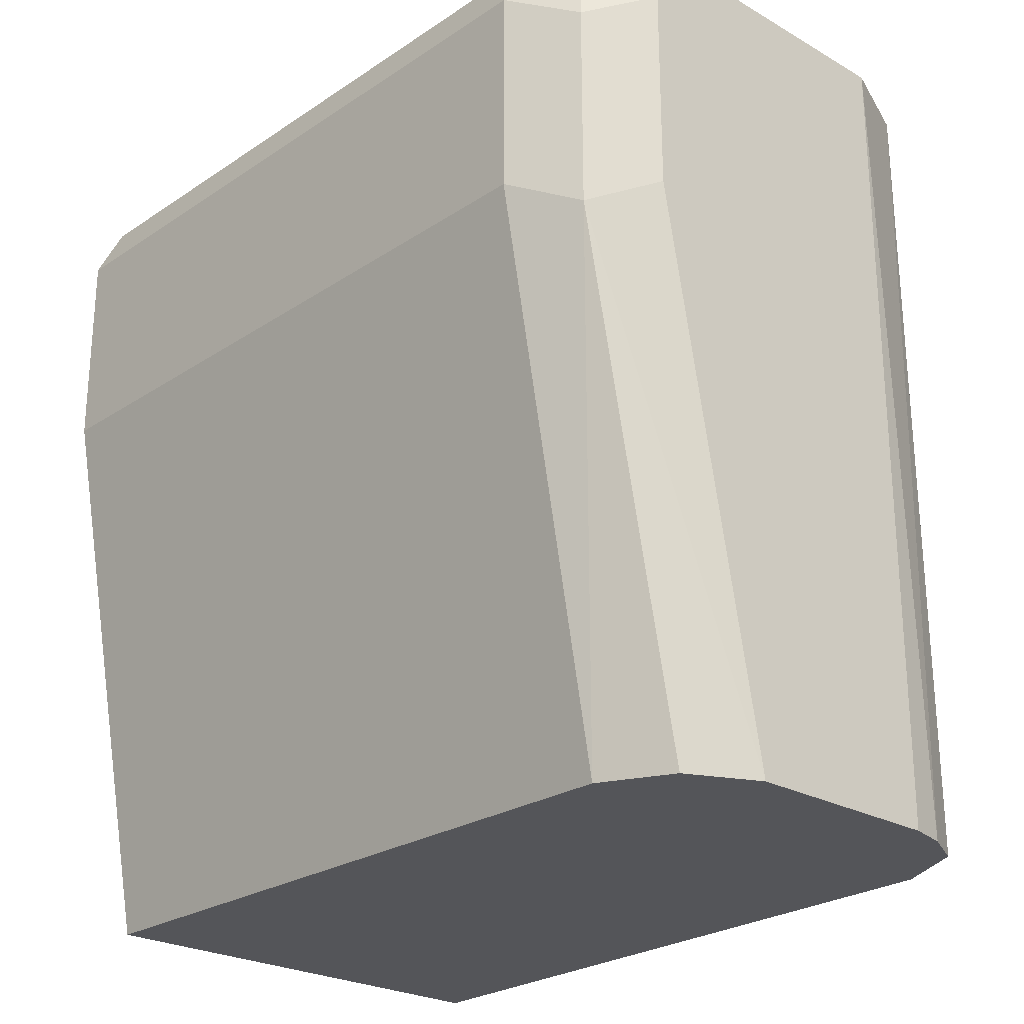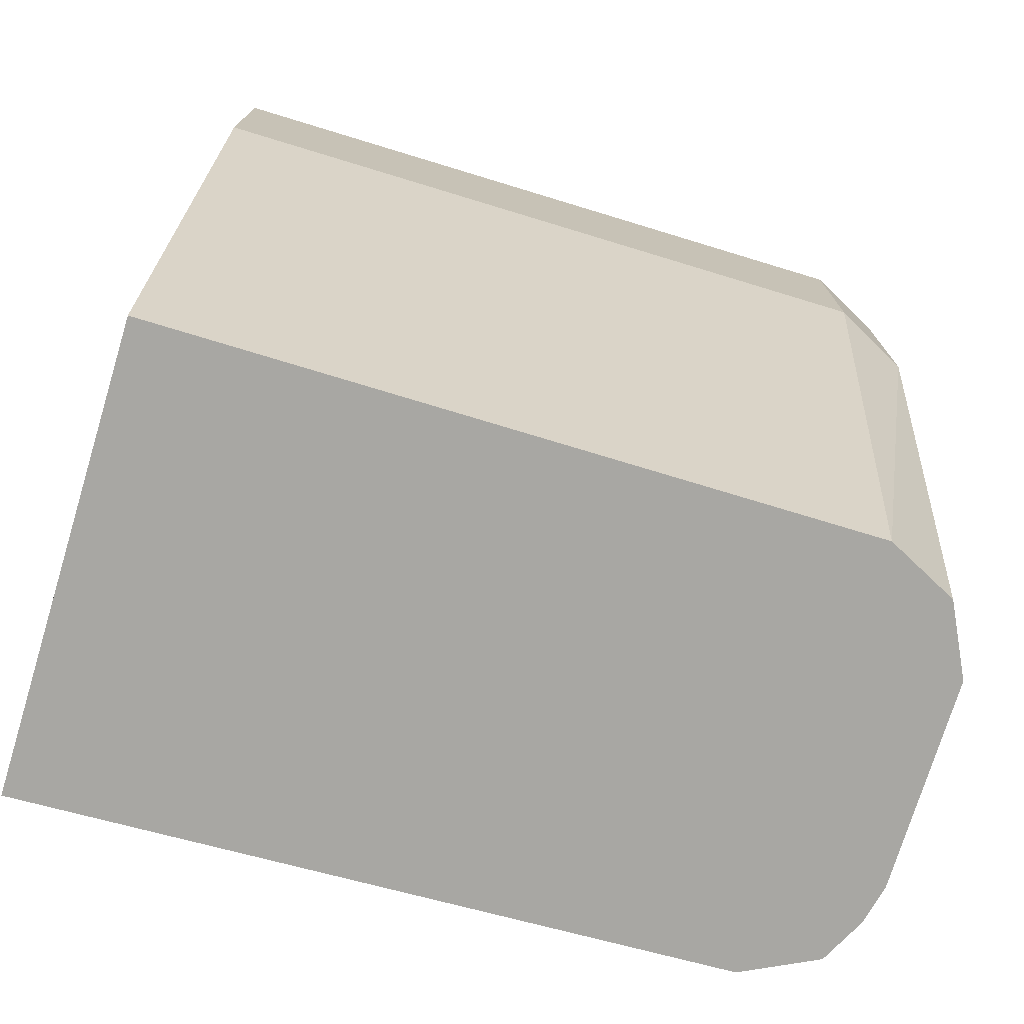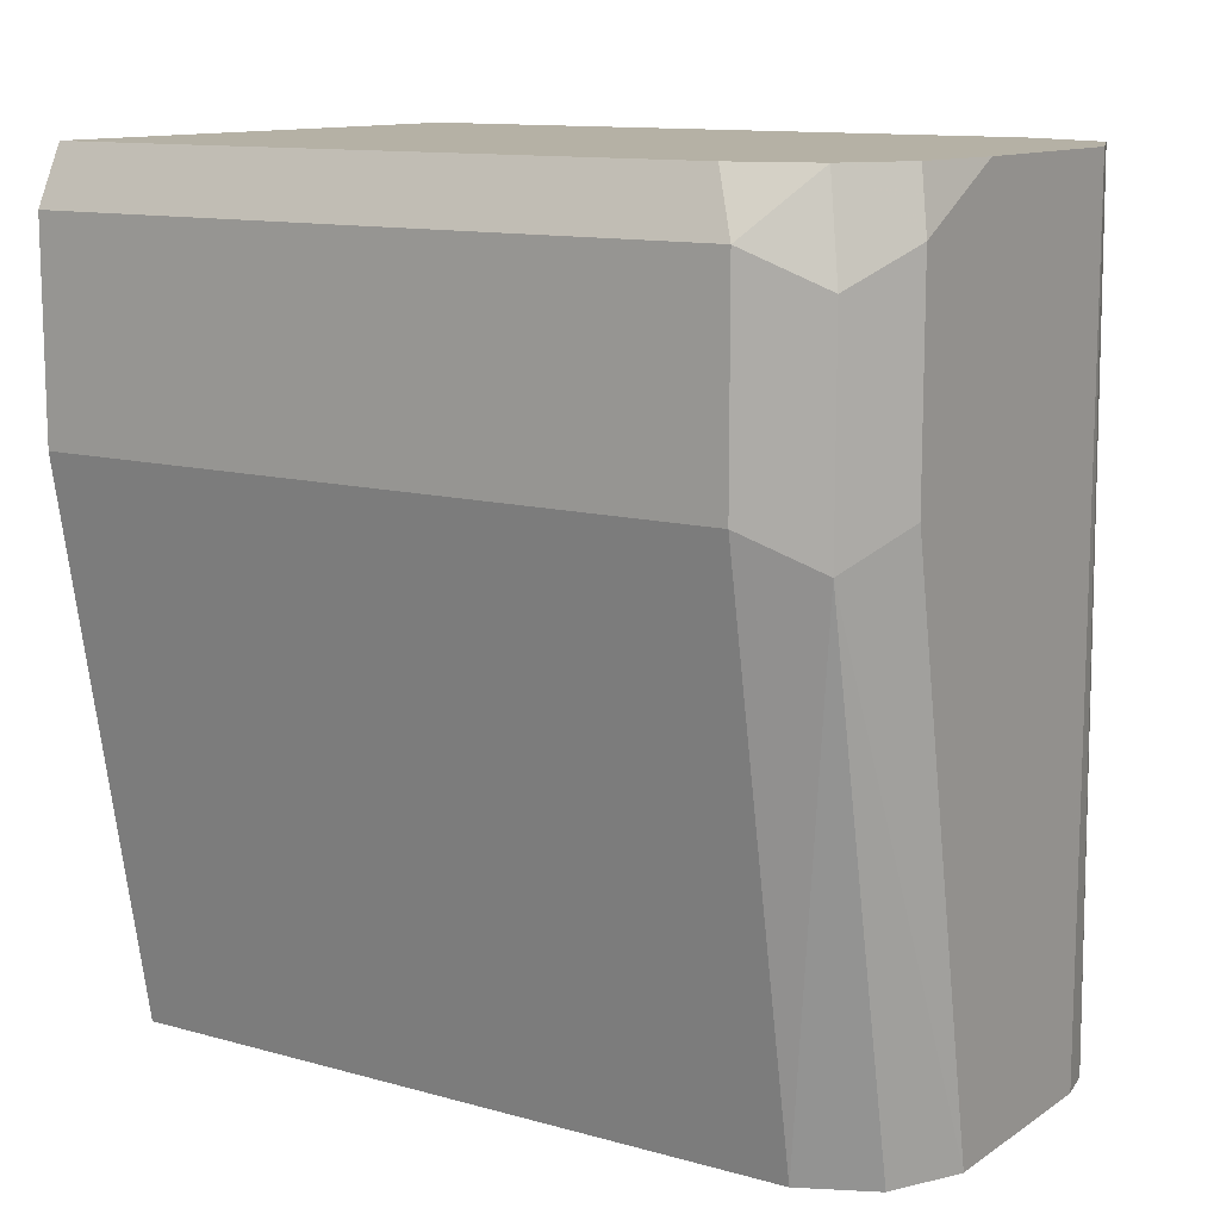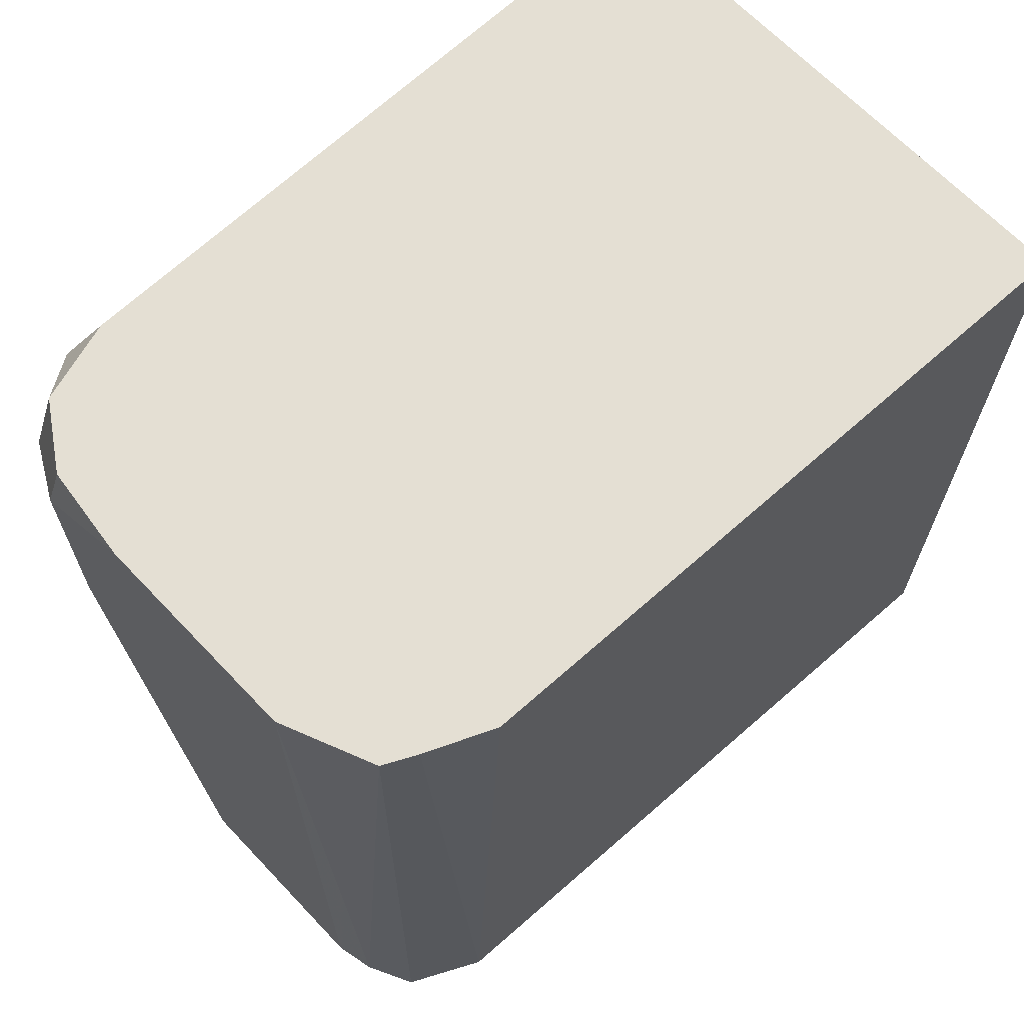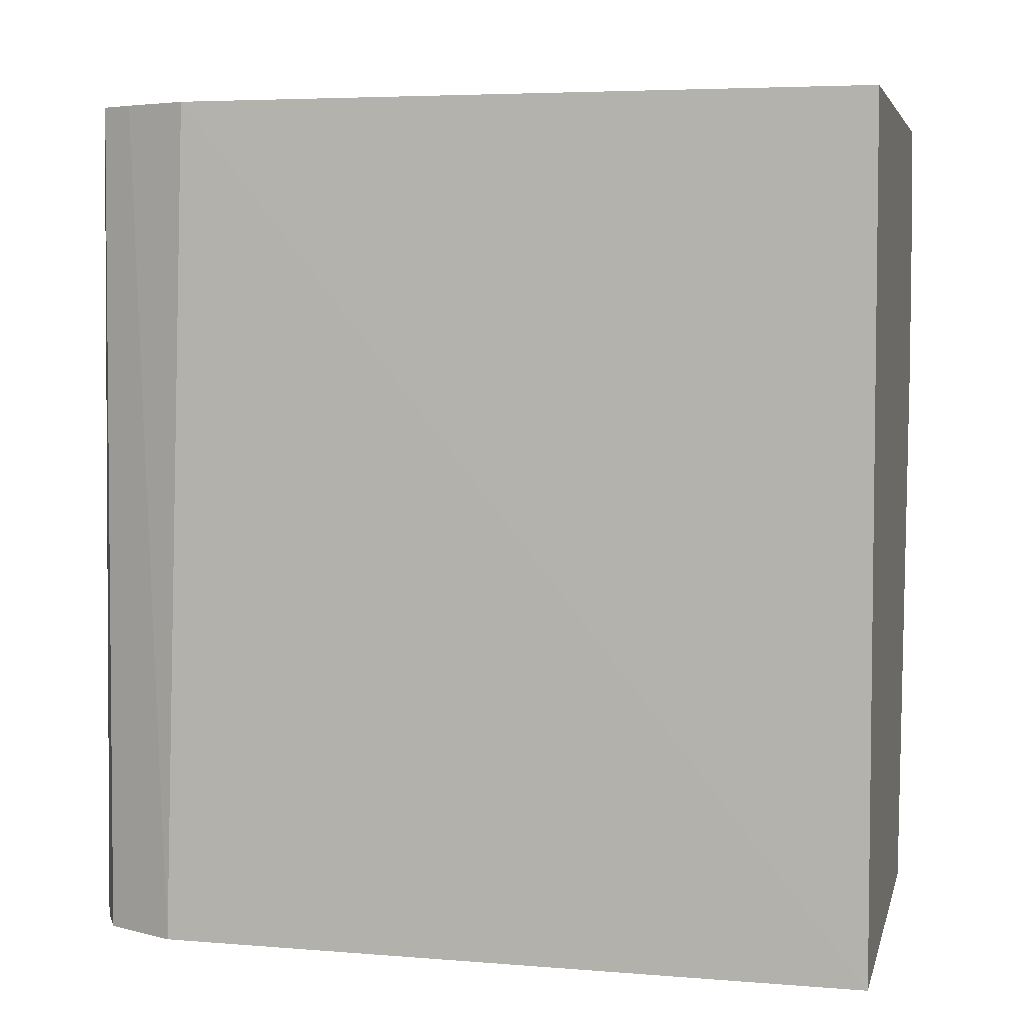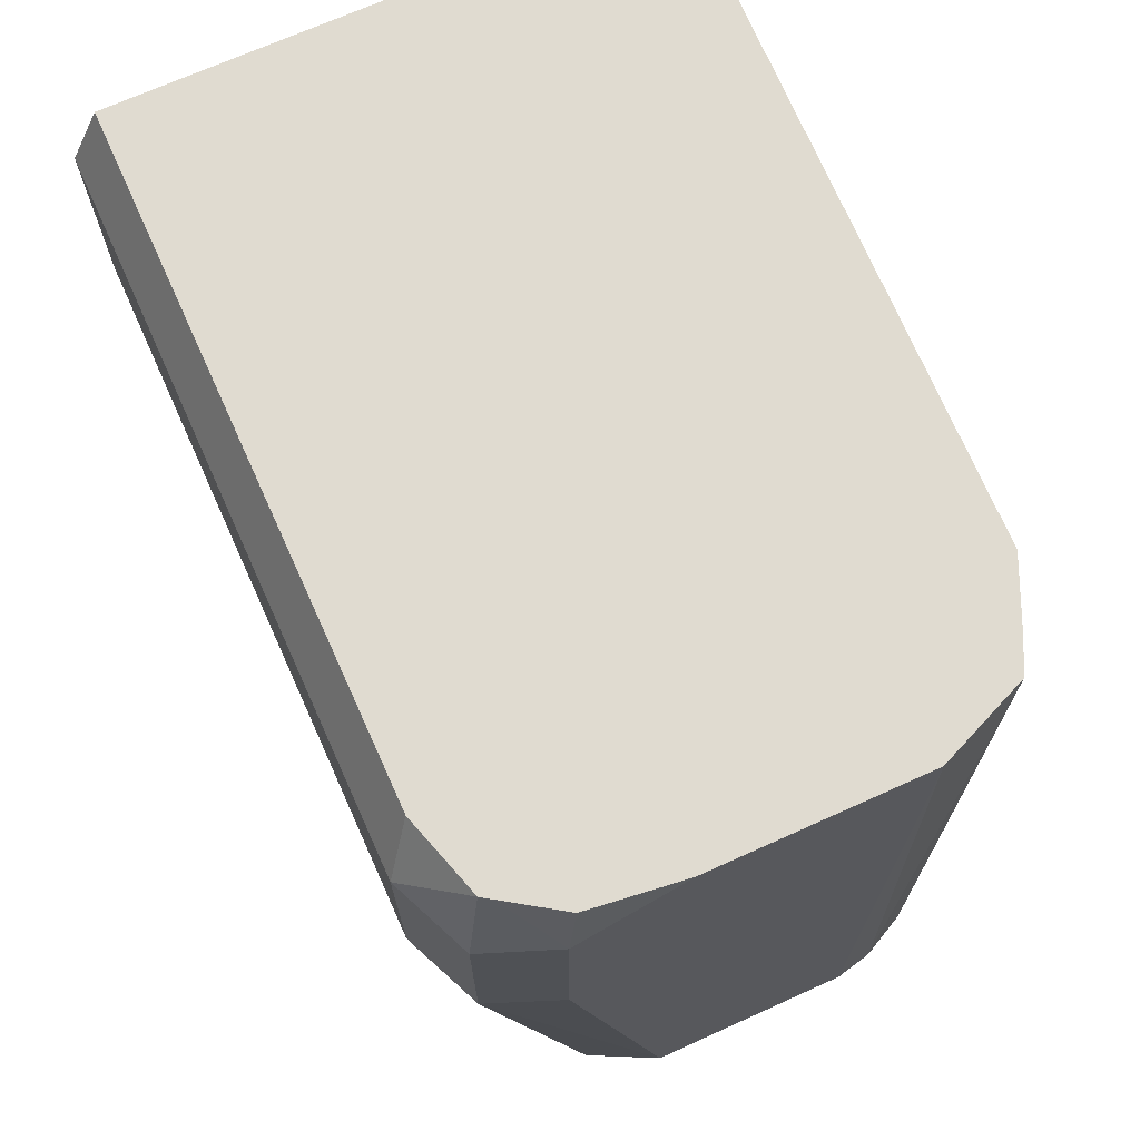
<metadata>
{"format":"obj","ext":"obj","renderer":"f3d","projection":"perspective","resolution":1024,"background":"white","views":[{"elev":-24.8,"azim":-43.0,"up":"+Z"},{"elev":-74.5,"azim":-106.9,"up":"+Z"},{"elev":11.9,"azim":-56.4,"up":"+Z"},{"elev":66.4,"azim":46.5,"up":"+Z"},{"elev":4.8,"azim":102.7,"up":"+Z"},{"elev":70.0,"azim":-24.3,"up":"+Z"}]}
</metadata>
<code>
v -0.7709 0.01214 -0.1203
v -0.7757 -0.114 -0.1203
v -0.8549 0.01214 -0.1203
v -0.7701 0.01214 0.02945
v -0.7737 -0.1087 0.02945
v -0.7823 -0.1272 -0.1203
v -0.7789 -0.1205 0.02945
v -0.8549 -0.114 -0.1203
v -0.8739 0.01214 -0.01901
v -0.8686 0.01214 0.02945
v -0.7907 -0.1314 -0.1203
v -0.7817 -0.1262 0.02945
v -0.8485 -0.1266 -0.1203
v -0.8675 -0.1266 -0.02534
v -0.8739 -0.114 -0.01901
v -0.8739 0.01214 0.019
v -0.8686 -0.1087 0.02945
v -0.7979 -0.133 -0.1203
v -0.7979 -0.133 0.02945
v -0.8359 -0.133 -0.1203
v -0.8549 -0.133 -0.01901
v -0.8675 -0.1266 0.01266
v -0.8739 -0.114 0.019
v -0.8642 -0.1233 0.02945
v -0.8359 -0.133 0.02945
v -0.8549 -0.133 0.019
v -0.8625 -0.1244 0.02945
v -0.8528 -0.1309 0.02945
f 14 21 26
f 13 20 14
f 11 19 18
f 11 12 19
f 8 14 15
f 10 16 23
f 9 23 16
f 9 15 23
f 14 26 22
f 10 23 17
f 14 22 23
f 26 28 27
f 14 20 21
f 17 23 24
f 18 19 25
f 18 25 26
f 18 26 21
f 18 21 20
f 22 26 27
f 22 27 24
f 22 24 23
f 25 28 26
f 6 12 11
f 14 23 15
f 6 7 12
f 8 13 14
f 4 12 7
f 4 7 5
f 1 6 11
f 1 11 18
f 1 18 20
f 1 20 13
f 1 13 8
f 1 8 3
f 1 3 9
f 1 9 16
f 1 16 10
f 1 10 4
f 1 4 5
f 1 2 6
f 2 5 7
f 2 7 6
f 3 8 15
f 3 15 9
f 4 10 17
f 4 17 24
f 4 24 27
f 4 27 28
f 4 28 25
f 4 25 19
f 4 19 12
f 1 5 2

</code>
